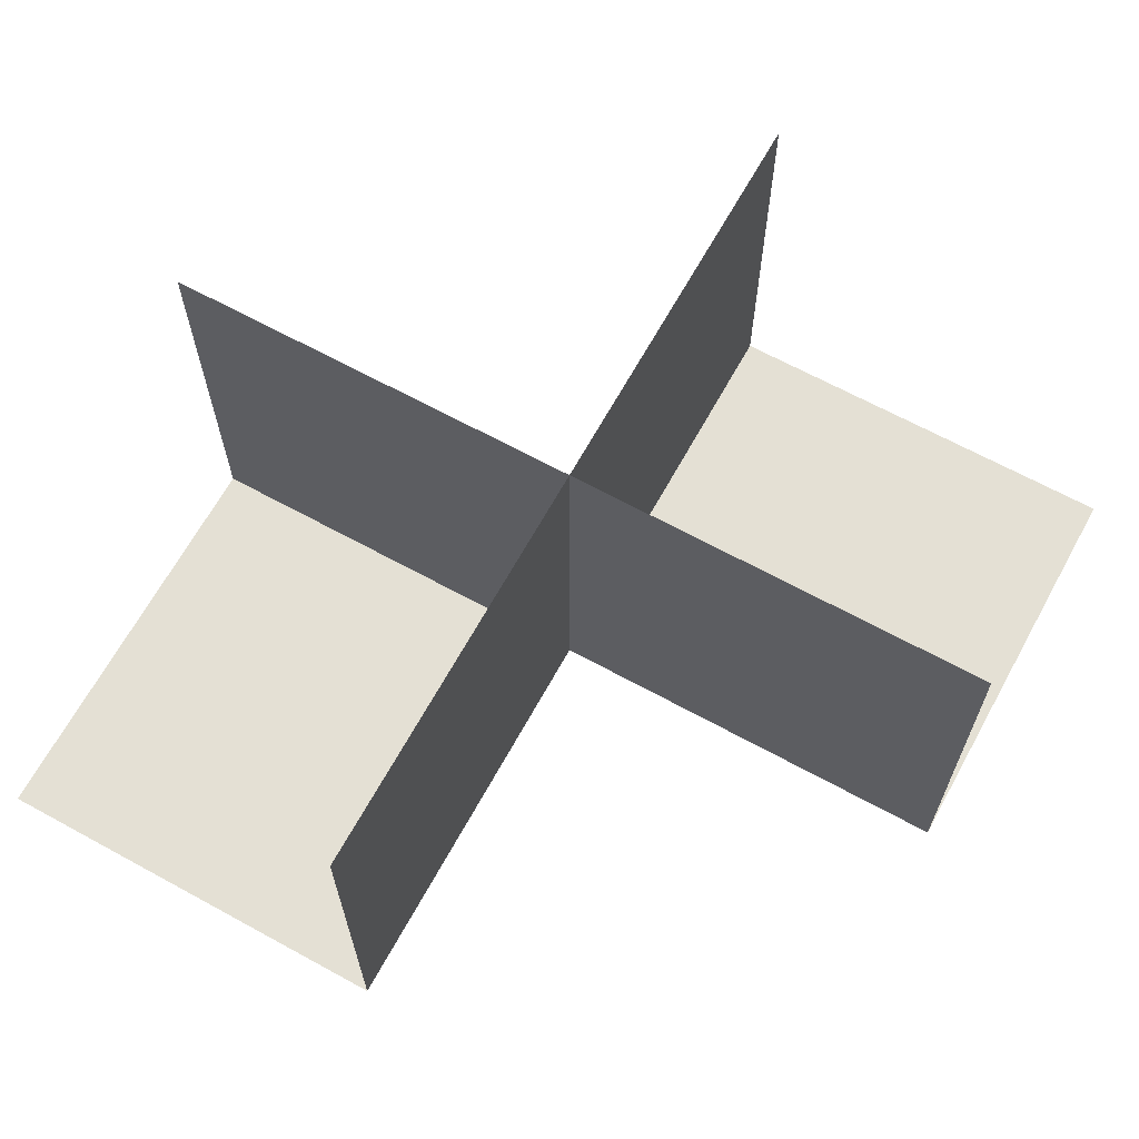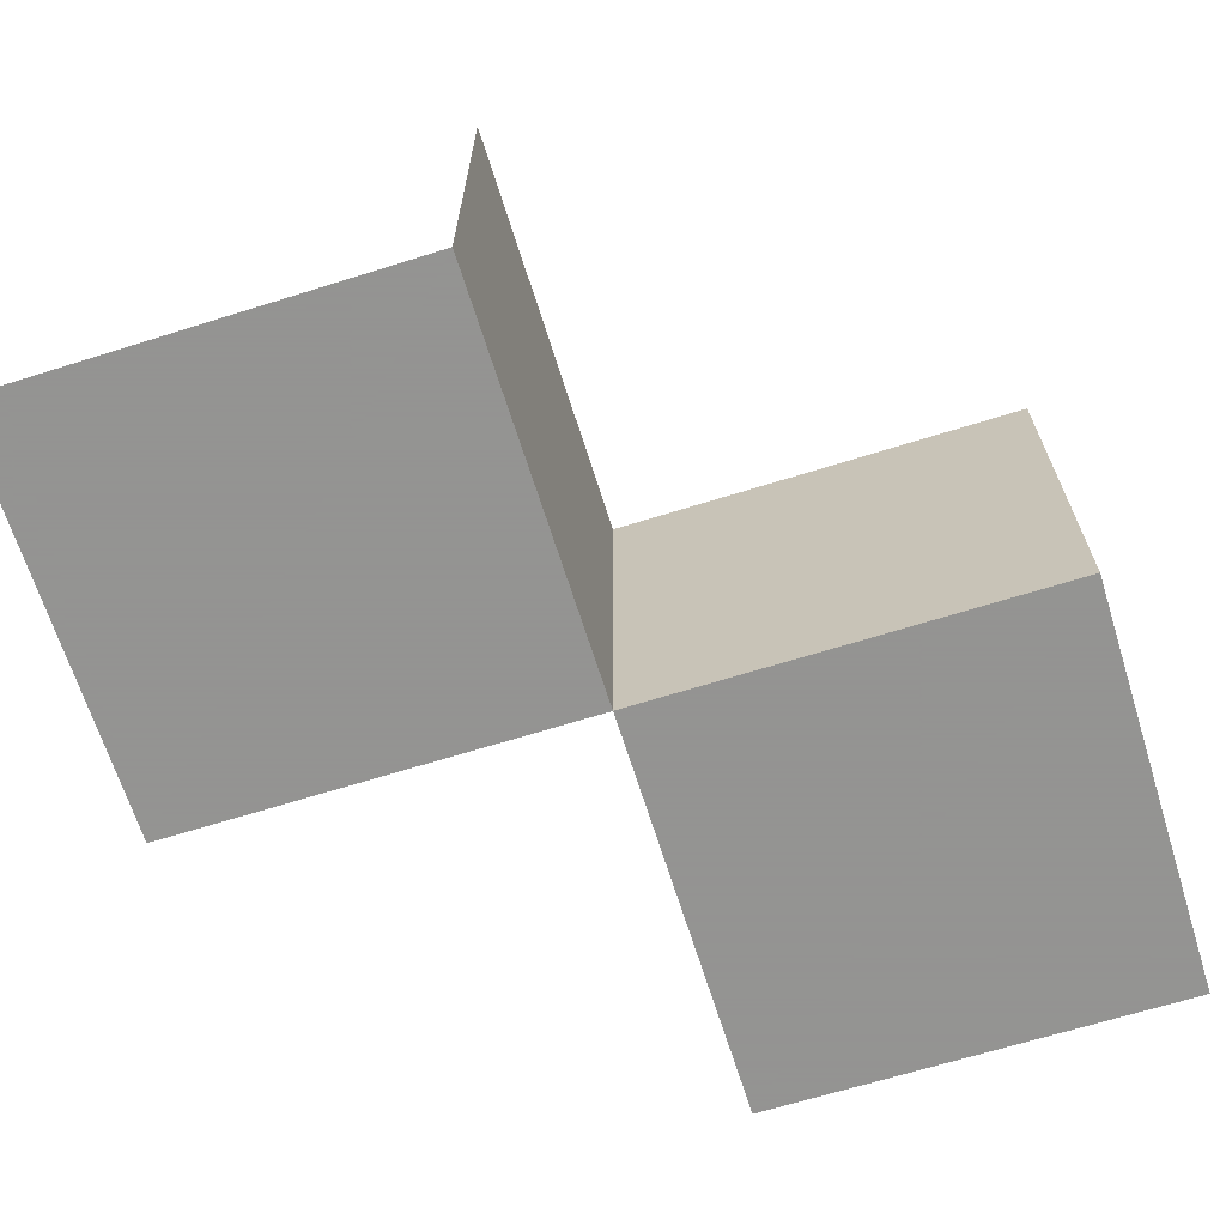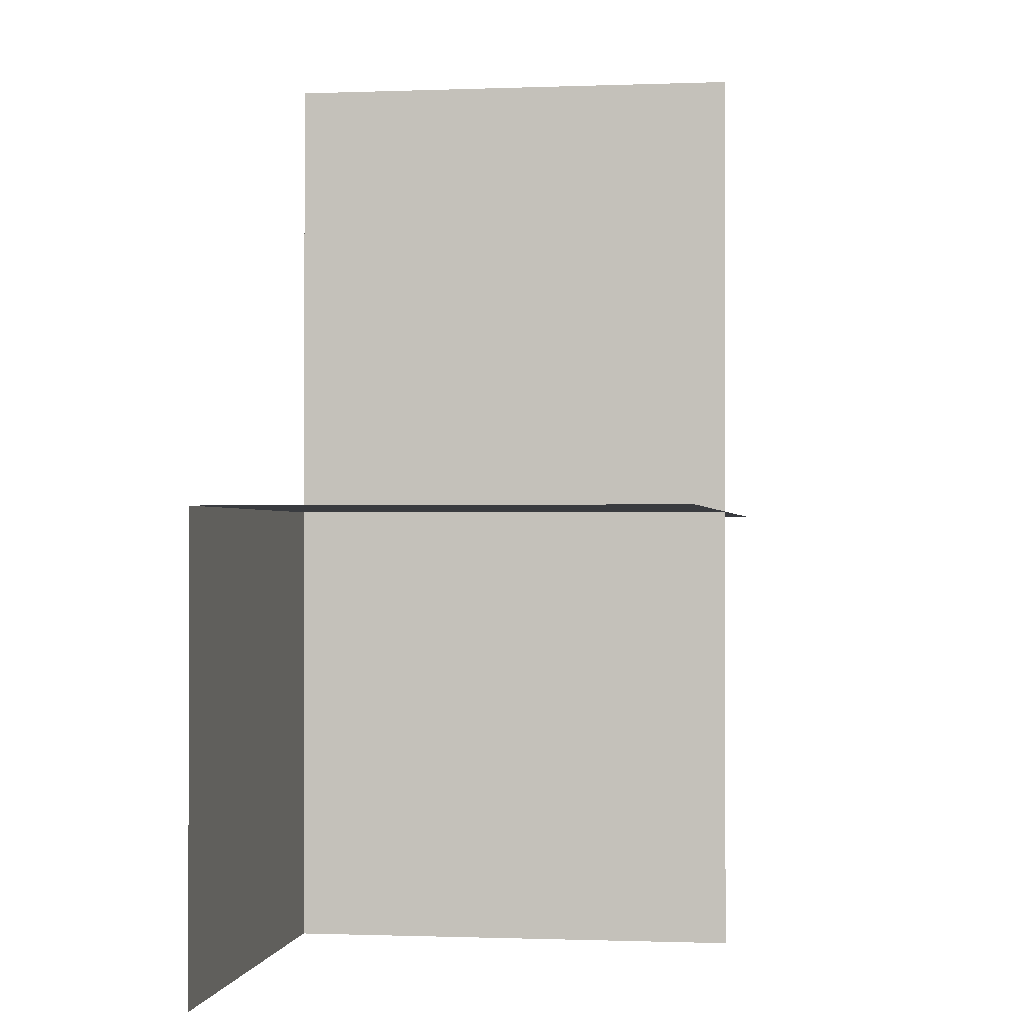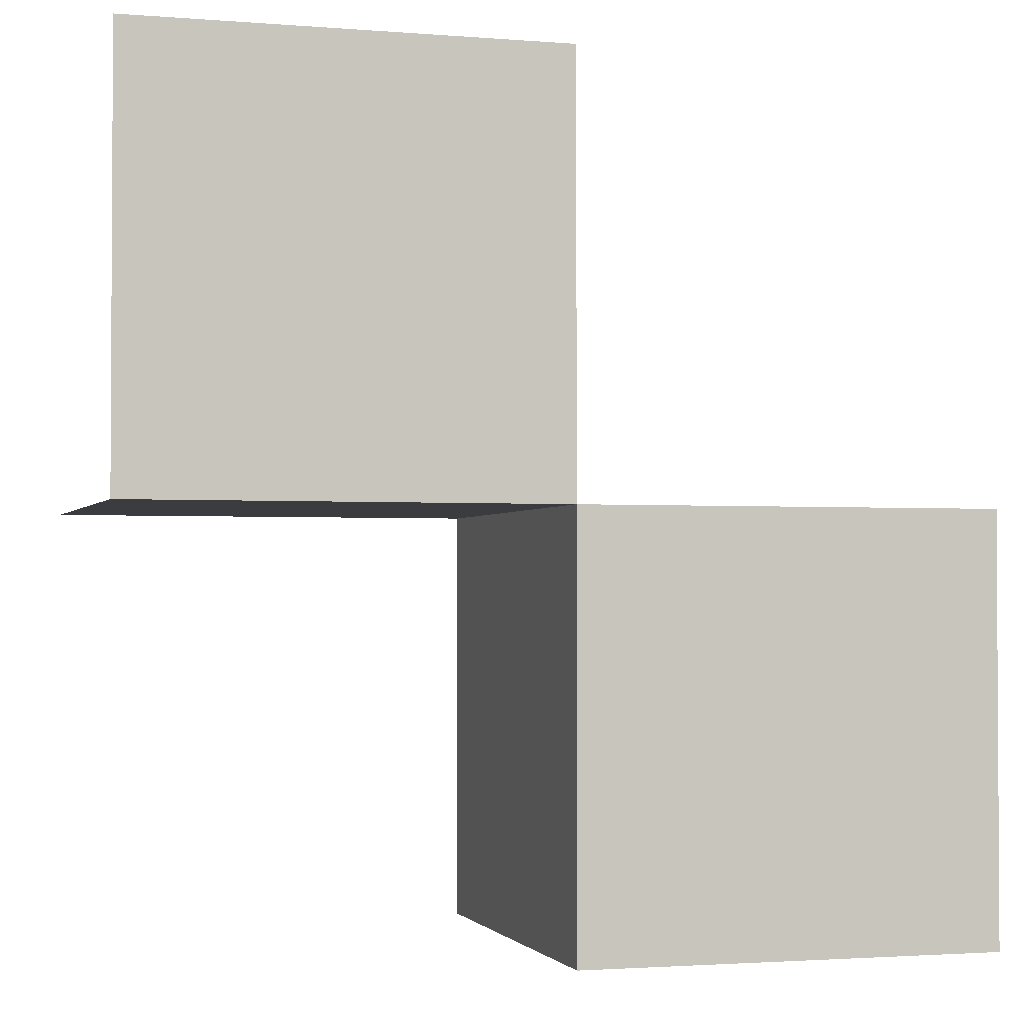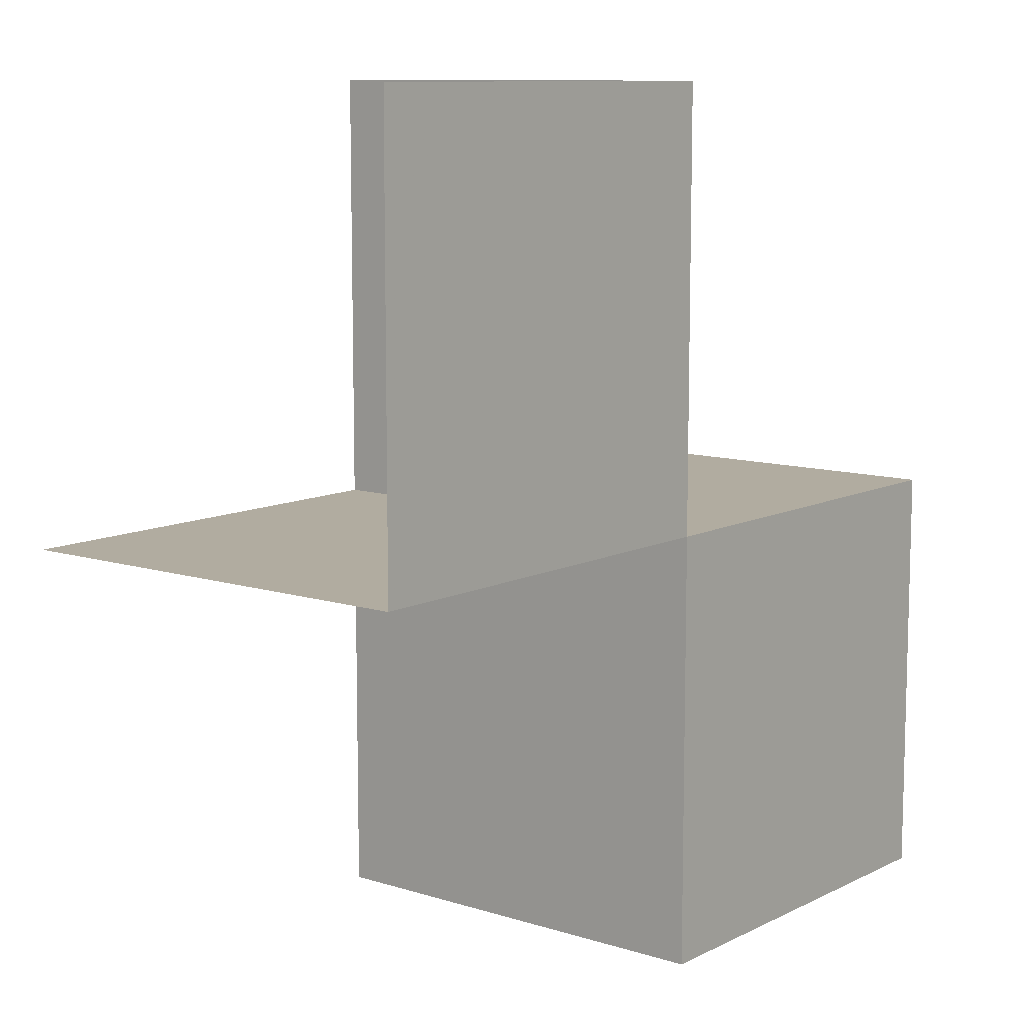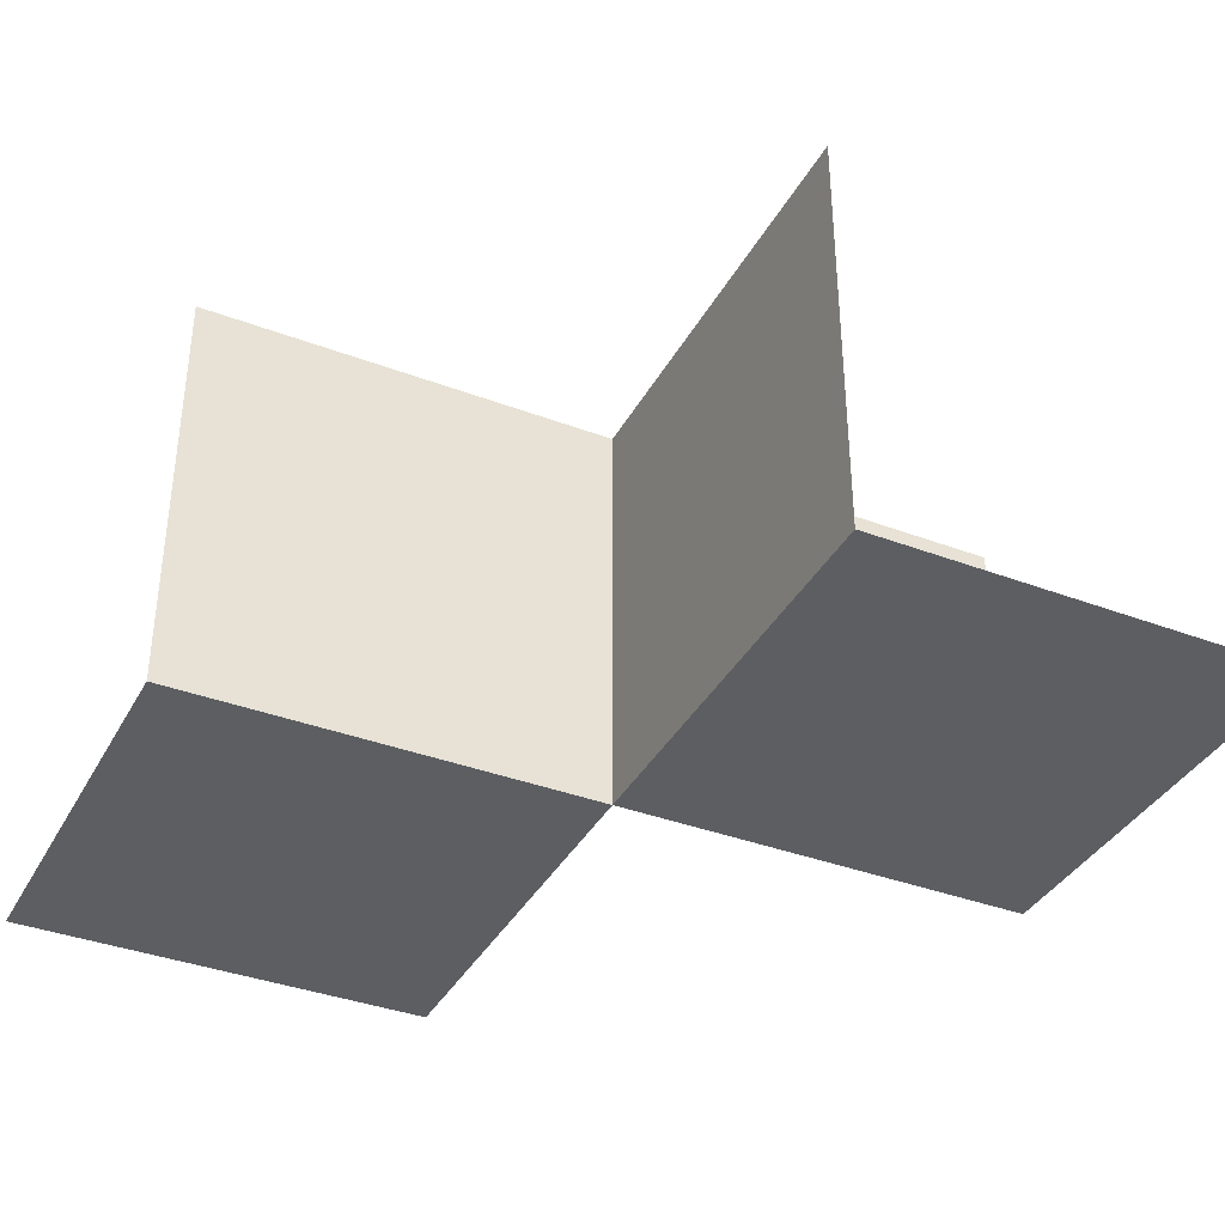
<metadata>
{"format":"obj","ext":"obj","renderer":"f3d","projection":"perspective","resolution":1024,"background":"white","views":[{"elev":66.0,"azim":28.8,"up":"+Z"},{"elev":-66.9,"azim":-162.6,"up":"+Z"},{"elev":-0.8,"azim":-81.7,"up":"+Y"},{"elev":-2.0,"azim":163.8,"up":"+Y"},{"elev":10.1,"azim":128.8,"up":"+Y"},{"elev":-37.4,"azim":64.2,"up":"+Z"}]}
</metadata>
<code>
v 0 0 -1
v 0 0 -0.5
v 0 -0.5 -1
v 0 -0.5 -0.5
v 0 0.5 -1
v 0 0.5 -0.5
v -0.5 0 -1
v -0.5 0 -0.5
v -0.5 -0.5 -1
v 0.5 0 -1
v 0.5 0 -0.5
v 0.5 0.5 -1
f 7 9 3
f 8 7 1
f 2 1 3
f 3 1 7
f 1 2 8
f 3 4 2
f 10 12 5
f 11 10 1
f 2 1 5
f 5 1 10
f 1 2 11
f 5 6 2

</code>
